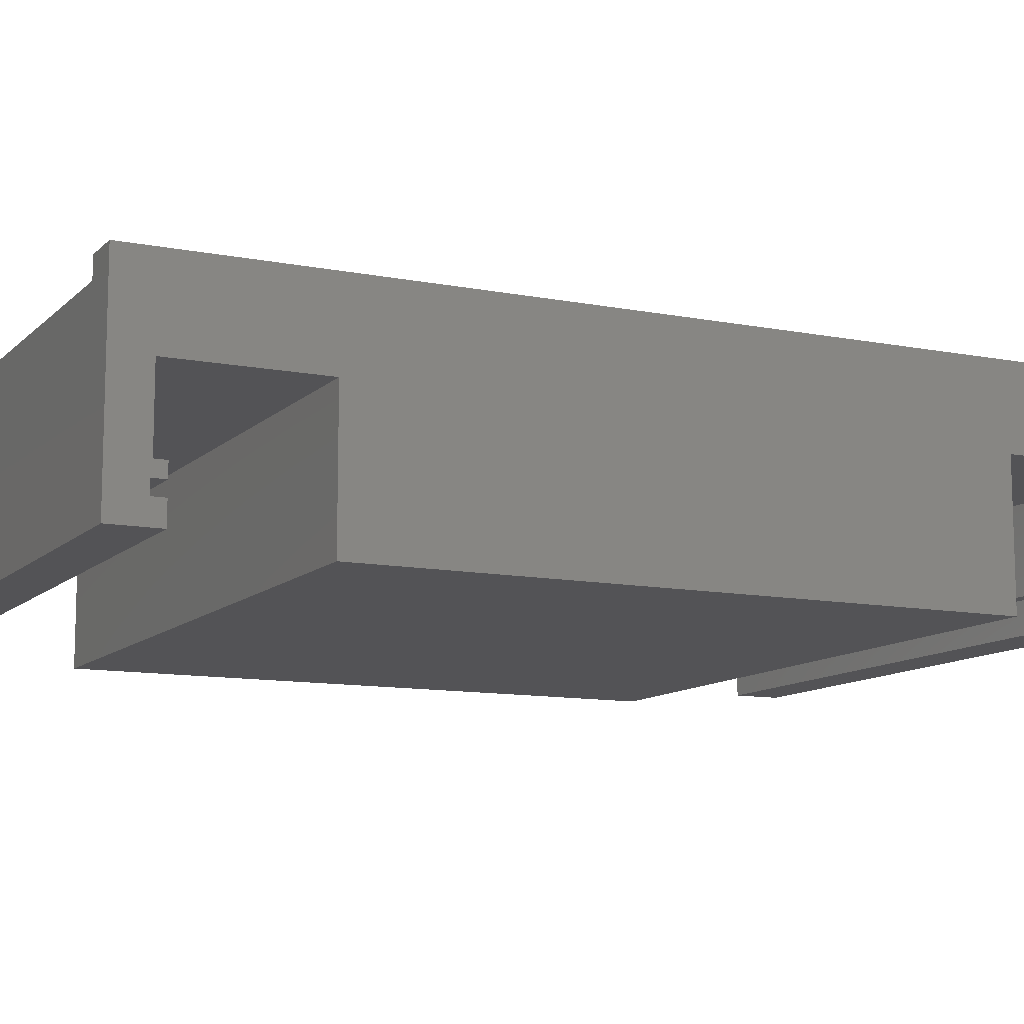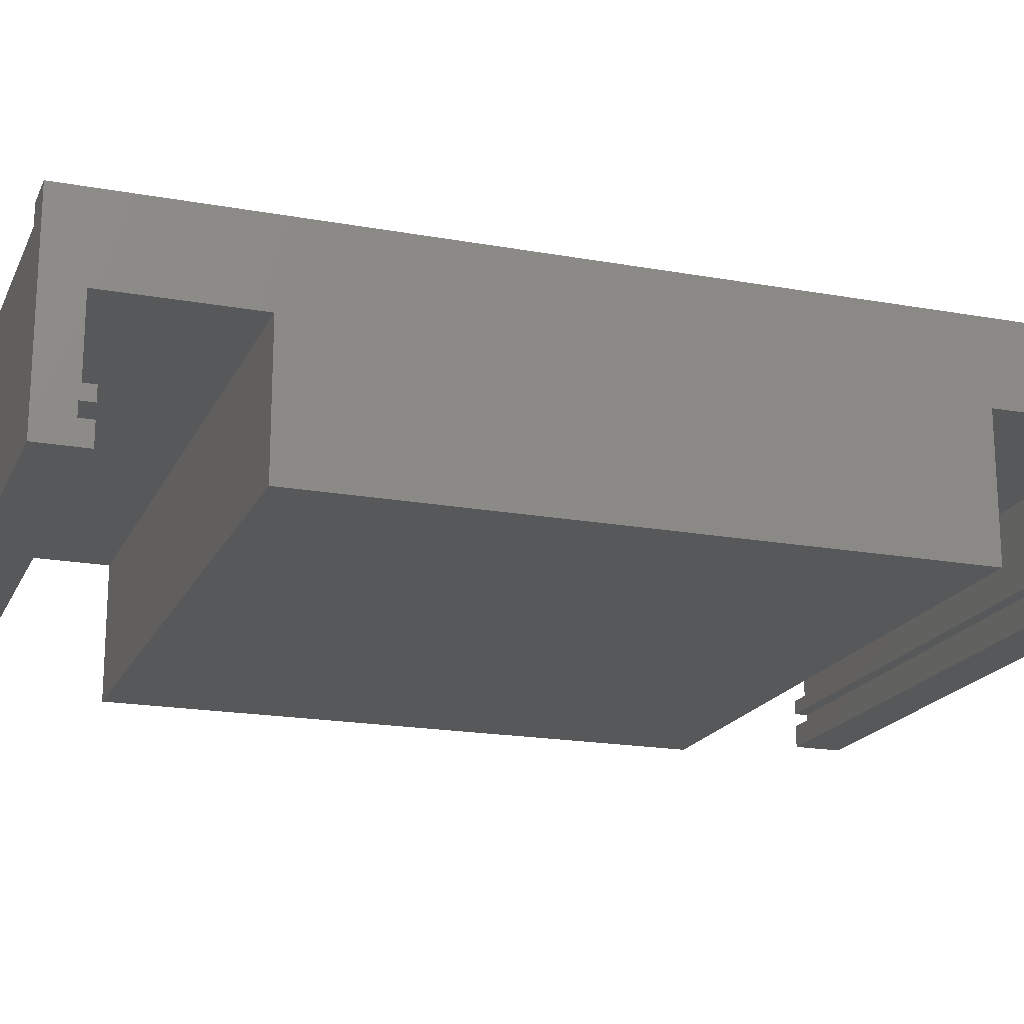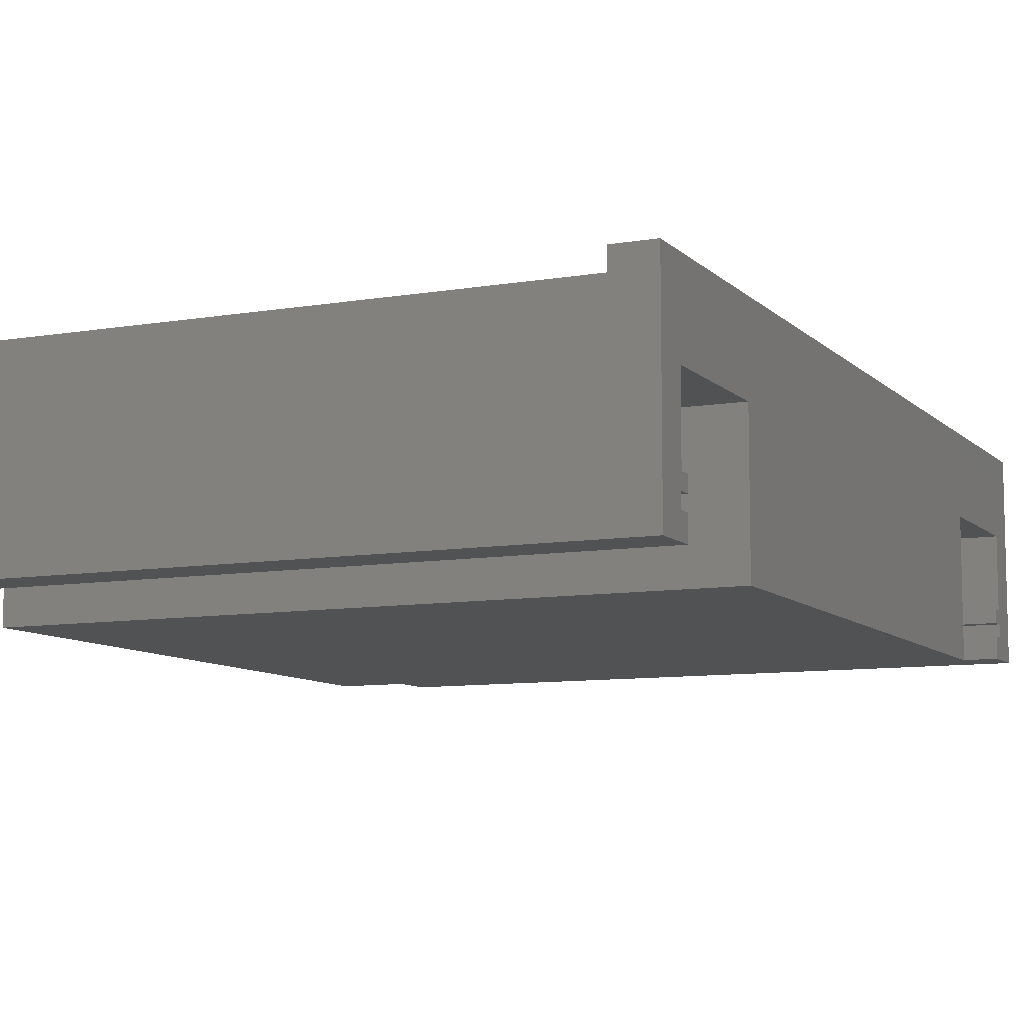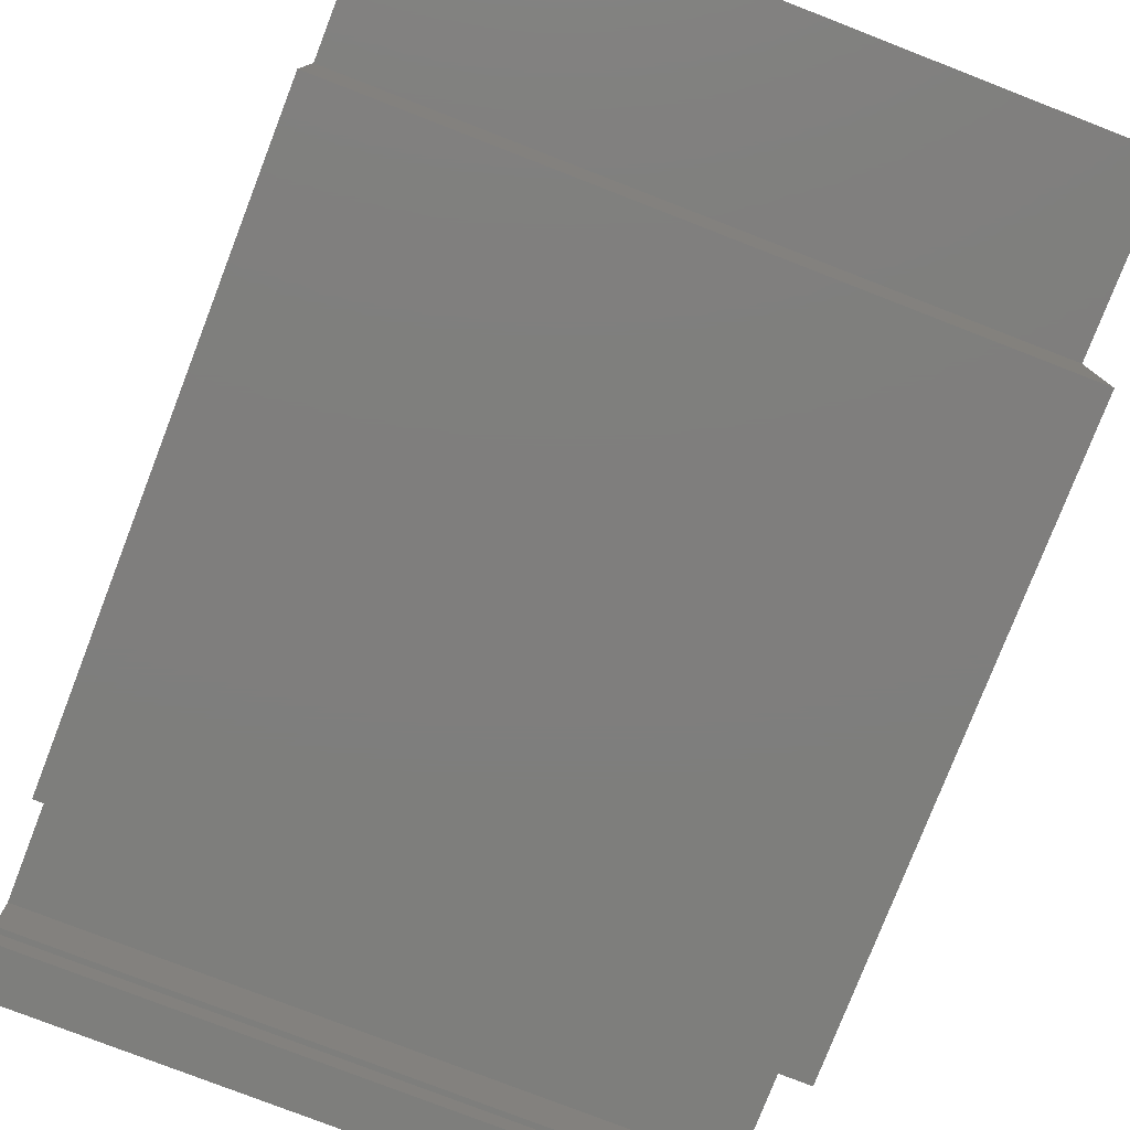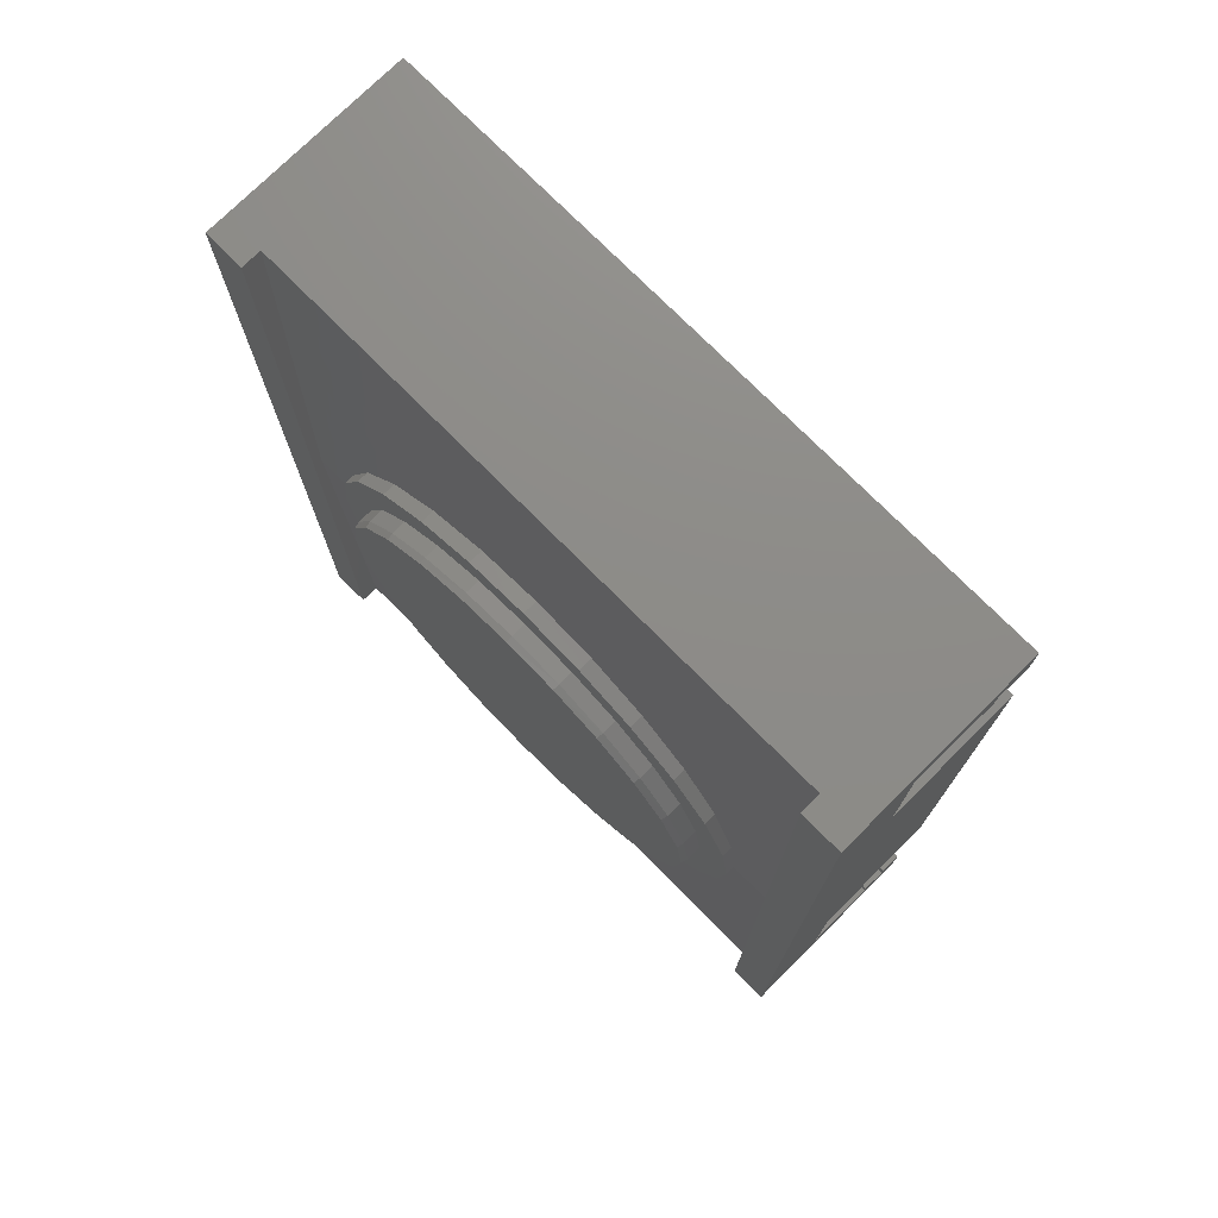
<metadata>
{"format":"stl","ext":"stl","renderer":"f3d","projection":"perspective","resolution":1024,"background":"white","views":[{"elev":-11.0,"azim":-116.0,"up":"+Y"},{"elev":-18.8,"azim":-109.1,"up":"+Y"},{"elev":-9.0,"azim":-155.4,"up":"+Y"},{"elev":-78.2,"azim":158.8,"up":"+Y"},{"elev":75.2,"azim":-134.8,"up":"+Z"}]}
</metadata>
<code>
# stl→obj: 235 verts, 466 faces
v 200 -61.06 -183
v 199.9 -61.06 -261
v 199.9 -12.06 -276.8
v 200 -12.06 74.48
v -200.1 -136.1 -290
v -176.1 -24.06 -290
v 199.9 -136.1 -290
v 175.9 -24.06 -290
v -200.1 -61.06 -261
v -200 -61.06 -183
v -200.1 -12.06 -276.8
v -200 -12.06 74.56
v 200.1 -136.1 290
v 176.1 -24.06 290
v -199.9 -136.1 290
v -175.9 -24.06 290
v 200.1 -61.06 261
v 200 -61.06 183
v 200 -12.06 241.3
v 200.1 -12.06 276.8
v 200.1 -61.06 268
v -200.1 -136.1 -261
v -200.1 -122.6 -261
v -200.1 -122.6 -269
v -199.9 -61.06 261
v -199.9 -12.06 276.8
v -200 -12.06 241.3
v -199.9 -61.06 268
v -200 -61.06 183
v 199.9 -136.1 -261
v 199.9 -122.6 -261
v -200 -136.1 -183
v 200 -136.1 -183
v 199.9 -122.6 -269
v 200 -144.1 -183
v -200 -144.1 -183
v -200 -144.1 183
v -200 -142.3 183
v -200.1 -12.06 -290
v -200.1 -114.6 -269
v -200.1 -12.06 -284
v -200.1 -61.06 -268
v -200.1 -106.1 -268
v -200.1 -114.6 -261
v -200.1 -106.1 -261
v 199.9 -114.6 -261
v 199.9 -106.1 -261
v 199.9 -12.06 -290
v 199.9 -114.6 -269
v 199.9 -12.06 -284
v 199.9 -106.1 -268
v -200.1 -12.06 -280
v 199.9 -12.06 -280
v 199.9 -61.06 -268
v 200 -144.1 183
v 200 -142.3 183
v 200.1 -122.6 269
v 200.1 -136.1 261
v 200.1 -122.6 261
v 200 -136.1 183
v -200 -136.1 183
v -199.9 -136.1 261
v -199.9 -122.6 261
v -199.9 -122.6 269
v 200.1 -12.06 290
v 200.1 -114.6 269
v 200.1 -12.06 284
v 200.1 -106.1 268
v 200.1 -114.6 261
v 200.1 -106.1 261
v -199.9 -114.6 261
v -199.9 -106.1 261
v -199.9 -12.06 290
v -199.9 -114.6 269
v -199.9 -12.06 284
v -199.9 -106.1 268
v 200.1 -12.06 280
v -199.9 -12.06 280
v -176.1 -12.06 -279.8
v -176.1 -12.06 -255.7
v -176 -12.06 34.84
v 175.9 -12.06 -290
v 175.9 -12.06 -284.4
v -175.9 -12.06 287.1
v -175.9 -12.06 289.2
v -175.9 -12.06 264.7
v -176 -12.06 231.3
v -176.1 -12.06 -289.4
v -176.1 -12.06 -283.6
v -176 -12.06 74.56
v -176.1 -12.06 -289.6
v -175.9 -12.06 289.4
v -175.9 -12.06 289.6
v -175.9 -12.06 271.4
v -175.9 -12.06 267.7
v 176.1 -12.06 277.6
v 176.1 -12.06 280.6
v 176.1 -12.06 290
v -175.9 -12.06 290
v -176.1 -12.06 -290
v 176.1 -12.06 284.4
v 175.9 -12.06 -277
v 175.9 -12.06 -277.2
v 176 -12.06 74.48
v 176 -12.06 53.4
v 175.9 -12.06 -280.6
v 176 -12.06 244.2
v 176 -12.06 87.05
v 176 -12.06 84.49
v 176 -12.06 86.62
v 176 -12.06 86.81
v 176 -12.06 34.76
v 144.9 -18.51 38.79
v 150 -17.65 -0.03055
v 176 -17.65 -0.03584
v -0.03055 -20.97 -150
v 38.79 -20.85 -144.9
v -176 -17.65 0.03584
v 74.97 -20.52 -129.9
v 106.1 -19.99 -106.1
v 144.9 -18.51 -38.85
v 129.9 -19.31 -75.03
v 129.9 -19.31 74.97
v 0.03053 -20.97 150
v 38.85 -20.85 144.9
v 106.1 -19.99 106.1
v 75.03 -20.52 129.9
v -38.79 -20.85 144.9
v -74.97 -20.52 129.9
v -106.1 -19.99 106.1
v -144.9 -18.51 38.85
v -129.9 -19.31 75.03
v -150 -17.65 0.03055
v -144.9 -18.51 -38.79
v -129.9 -19.31 -74.97
v -106.1 -19.99 -106.1
v -75.03 -20.52 -129.9
v -38.85 -20.85 -144.9
v -33.55 -12.06 -125.1
v -0.02637 -12.06 -129.5
v -75.03 -12.06 -129.9
v -38.85 -12.06 -144.9
v 38.79 -12.06 -144.9
v -0.03055 -12.06 -150
v 74.97 -12.06 -129.9
v 33.49 -12.06 -125.1
v -91.59 -12.06 -91.55
v -129.9 -12.06 -74.97
v -112.2 -12.06 -64.73
v -106.1 -12.06 -106.1
v -144.9 -12.06 -38.79
v 106.1 -12.06 -106.1
v 129.9 -12.06 -75.03
v 144.9 -12.06 -38.85
v 144.9 -12.06 38.79
v 150 -12.06 -0.03055
v 129.9 -12.06 74.97
v 106.1 -12.06 106.1
v 75.03 -12.06 129.9
v 38.85 -12.06 144.9
v 0.03053 -12.06 150
v -38.79 -12.06 144.9
v -74.97 -12.06 129.9
v -106.1 -12.06 106.1
v -129.9 -12.06 75.03
v -144.9 -12.06 38.85
v -150 -12.06 0.03053
v 64.77 -12.06 112.2
v 91.59 -12.06 91.55
v -64.77 -12.06 -112.2
v -125.1 -12.06 -33.49
v -129.5 -12.06 0.02637
v -125.1 -12.06 33.55
v -112.2 -12.06 64.77
v -91.55 -12.06 91.59
v -64.73 -12.06 112.2
v -33.49 -12.06 125.1
v 0.02638 -12.06 129.5
v 33.55 -12.06 125.1
v 112.2 -12.06 64.73
v 125.1 -12.06 33.49
v 129.5 -12.06 -0.02639
v 125.1 -12.06 -33.55
v 112.2 -12.06 -64.77
v 91.55 -12.06 -91.59
v 64.73 -12.06 -112.2
v -33.55 -3.06 -125.1
v -0.02637 -3.06 -129.5
v -64.77 -3.06 -112.2
v -91.59 -3.06 -91.55
v -112.2 -3.06 -64.73
v -125.1 -3.06 -33.49
v -129.5 -3.06 0.02637
v -125.1 -3.06 33.55
v -112.2 -3.06 64.77
v -91.55 -3.06 91.59
v -64.73 -3.06 112.2
v -33.49 -3.06 125.1
v 0.02638 -3.06 129.5
v 33.55 -3.06 125.1
v 64.77 -3.06 112.2
v 91.59 -3.06 91.55
v 112.2 -3.06 64.73
v 125.1 -3.06 33.49
v 129.5 -3.06 -0.02639
v 125.1 -3.06 -33.55
v 112.2 -3.06 -64.77
v 91.55 -3.06 -91.59
v 64.73 -3.06 -112.2
v 33.49 -3.06 -125.1
v -33.27 0.94 -124.1
v -0.02615 0.94 -128.4
v -64.23 0.94 -111.2
v -90.83 0.94 -90.79
v -111.2 0.94 -64.19
v -124.1 0.94 -33.21
v -128.4 0.94 0.02615
v -124.1 0.94 33.27
v -111.2 0.94 64.24
v -90.79 0.94 90.83
v -64.19 0.94 111.2
v -33.21 0.94 124.1
v 0.02616 0.94 128.4
v 33.27 0.94 124.1
v 64.24 0.94 111.2
v 90.83 0.94 90.79
v 111.2 0.94 64.19
v 124.1 0.94 33.21
v 128.4 0.94 -0.02617
v 124.1 0.94 -33.27
v 111.2 0.94 -64.24
v 90.79 0.94 -90.83
v 64.19 0.94 -111.2
v 33.21 0.94 -124.1
v 0 0.94 0
f 1 2 3
f 3 4 1
f 5 6 7
f 8 7 6
f 9 10 11
f 12 11 10
f 13 14 15
f 16 15 14
f 17 18 19
f 4 19 18
f 19 20 17
f 17 20 21
f 22 23 24
f 24 5 22
f 25 26 27
f 28 26 25
f 27 29 25
f 27 12 29
f 1 9 2
f 9 1 10
f 30 31 23
f 23 22 30
f 32 1 33
f 1 32 10
f 7 34 31
f 7 31 30
f 35 36 33
f 36 32 33
f 37 38 32
f 36 37 32
f 30 22 7
f 5 7 22
f 39 40 41
f 39 5 40
f 41 40 42
f 43 42 40
f 44 45 43
f 43 40 44
f 46 47 45
f 45 44 46
f 7 48 49
f 48 50 49
f 49 34 7
f 49 51 47
f 49 47 46
f 31 24 23
f 24 31 34
f 46 40 49
f 40 46 44
f 34 40 24
f 40 34 49
f 41 42 52
f 9 11 42
f 11 52 42
f 49 50 51
f 50 53 54
f 54 51 50
f 54 53 3
f 54 3 2
f 47 43 45
f 43 47 51
f 2 42 54
f 42 2 9
f 51 42 43
f 42 51 54
f 35 33 55
f 56 55 33
f 35 55 36
f 36 55 37
f 57 13 58
f 58 59 57
f 1 4 18
f 33 1 18
f 60 33 18
f 10 32 29
f 61 29 32
f 29 12 10
f 17 29 18
f 29 17 25
f 60 18 61
f 29 61 18
f 62 63 59
f 59 58 62
f 55 56 37
f 37 56 38
f 15 64 63
f 15 63 62
f 56 33 60
f 56 60 38
f 38 60 61
f 38 61 32
f 13 15 58
f 62 58 15
f 65 66 67
f 65 13 66
f 67 66 21
f 68 21 66
f 69 70 68
f 68 66 69
f 71 72 70
f 70 69 71
f 15 73 74
f 73 75 74
f 74 64 15
f 74 76 72
f 74 72 71
f 57 63 64
f 63 57 59
f 66 71 69
f 71 66 74
f 64 66 57
f 66 64 74
f 67 21 77
f 74 75 76
f 75 78 28
f 28 76 75
f 28 78 26
f 68 72 76
f 72 68 70
f 21 25 17
f 25 21 28
f 76 21 68
f 21 76 28
f 24 40 5
f 57 66 13
f 20 77 21
f 79 52 11
f 11 80 79
f 12 81 80
f 12 80 11
f 82 83 50
f 48 82 50
f 84 73 85
f 75 73 84
f 26 86 27
f 87 27 86
f 39 41 88
f 89 88 41
f 12 27 87
f 87 90 12
f 52 79 41
f 79 89 41
f 91 39 88
f 92 73 93
f 78 75 94
f 94 75 84
f 94 95 78
f 20 96 77
f 97 77 96
f 86 78 95
f 78 86 26
f 13 65 14
f 65 98 14
f 73 15 16
f 73 16 99
f 5 39 6
f 39 100 6
f 48 7 8
f 48 8 82
f 39 91 100
f 65 67 98
f 98 67 101
f 102 3 103
f 4 3 102
f 12 90 81
f 104 4 105
f 53 106 103
f 106 53 50
f 92 85 73
f 107 19 108
f 4 108 19
f 19 107 96
f 96 20 19
f 109 4 104
f 110 4 109
f 99 93 73
f 77 97 67
f 101 67 97
f 111 4 110
f 103 3 53
f 102 112 4
f 50 83 106
f 112 105 4
f 111 108 4
f 113 14 114
f 115 114 14
f 116 117 8
f 8 6 116
f 16 118 99
f 99 118 93
f 14 98 115
f 98 101 115
f 105 112 115
f 100 91 6
f 118 80 81
f 118 6 80
f 79 80 6
f 8 83 82
f 112 102 115
f 8 115 102
f 104 105 115
f 118 84 85
f 81 90 118
f 96 107 115
f 89 6 88
f 103 106 8
f 87 86 118
f 109 115 110
f 90 87 118
f 84 118 94
f 104 115 109
f 107 108 115
f 79 6 89
f 91 88 6
f 102 103 8
f 83 8 106
f 95 94 118
f 111 115 108
f 92 93 118
f 97 115 101
f 85 92 118
f 96 115 97
f 86 95 118
f 110 115 111
f 119 8 117
f 120 8 119
f 121 115 122
f 115 8 122
f 122 8 120
f 114 115 121
f 123 14 113
f 124 16 125
f 126 14 123
f 127 14 126
f 127 125 16
f 16 14 127
f 128 16 124
f 129 16 128
f 130 16 129
f 131 118 132
f 118 16 132
f 132 16 130
f 131 133 118
f 134 6 118
f 135 6 134
f 118 133 134
f 136 6 135
f 137 6 136
f 138 6 137
f 116 6 138
f 139 140 141
f 142 141 140
f 143 144 140
f 140 144 142
f 145 143 140
f 145 140 146
f 147 148 149
f 150 148 147
f 151 149 148
f 144 143 116
f 117 116 143
f 145 152 119
f 120 119 152
f 153 154 122
f 121 122 154
f 114 155 113
f 156 155 114
f 157 158 123
f 126 123 158
f 159 160 127
f 125 127 160
f 161 162 124
f 128 124 162
f 163 164 129
f 130 129 164
f 165 166 132
f 131 132 166
f 133 151 134
f 167 151 133
f 148 150 135
f 136 135 150
f 141 142 137
f 138 137 142
f 156 114 154
f 121 154 114
f 113 155 123
f 157 123 155
f 126 158 127
f 159 127 158
f 125 160 124
f 161 124 160
f 128 162 129
f 163 129 162
f 130 164 132
f 165 132 164
f 131 166 133
f 167 133 166
f 117 143 119
f 145 119 143
f 120 152 122
f 153 122 152
f 134 151 135
f 148 135 151
f 136 150 137
f 141 137 150
f 142 144 116
f 116 138 142
f 168 158 169
f 159 158 168
f 157 169 158
f 141 150 170
f 150 147 170
f 141 170 139
f 151 167 149
f 149 167 171
f 167 166 171
f 171 166 172
f 166 165 172
f 172 165 173
f 165 164 173
f 173 164 174
f 164 163 174
f 174 163 175
f 163 162 175
f 175 162 176
f 162 161 176
f 176 161 177
f 161 160 177
f 177 160 178
f 160 159 178
f 178 159 179
f 159 168 179
f 157 155 169
f 169 155 180
f 155 156 180
f 180 156 181
f 156 154 181
f 181 154 182
f 154 153 182
f 182 153 183
f 153 152 183
f 183 152 184
f 152 145 184
f 184 145 185
f 145 186 185
f 145 146 186
f 140 187 188
f 140 139 187
f 139 189 187
f 139 170 189
f 170 190 189
f 170 147 190
f 147 191 190
f 147 149 191
f 149 192 191
f 149 171 192
f 171 193 192
f 171 172 193
f 172 194 193
f 172 173 194
f 173 195 194
f 173 174 195
f 174 196 195
f 174 175 196
f 175 197 196
f 175 176 197
f 176 198 197
f 176 177 198
f 177 199 198
f 177 178 199
f 178 200 199
f 178 179 200
f 179 201 200
f 179 168 201
f 168 202 201
f 168 169 202
f 169 203 202
f 169 180 203
f 180 204 203
f 180 181 204
f 181 205 204
f 181 182 205
f 182 206 205
f 182 183 206
f 183 207 206
f 183 184 207
f 184 208 207
f 184 185 208
f 185 209 208
f 185 186 209
f 186 210 209
f 186 146 210
f 146 188 210
f 146 140 188
f 188 211 212
f 188 187 211
f 187 213 211
f 187 189 213
f 189 214 213
f 189 190 214
f 190 215 214
f 190 191 215
f 191 216 215
f 191 192 216
f 192 217 216
f 192 193 217
f 193 218 217
f 193 194 218
f 194 219 218
f 194 195 219
f 195 220 219
f 195 196 220
f 196 221 220
f 196 197 221
f 197 222 221
f 197 198 222
f 198 223 222
f 198 199 223
f 199 224 223
f 199 200 224
f 200 225 224
f 200 201 225
f 201 226 225
f 201 202 226
f 202 227 226
f 202 203 227
f 203 228 227
f 203 204 228
f 204 229 228
f 204 205 229
f 205 230 229
f 205 206 230
f 206 231 230
f 206 207 231
f 207 232 231
f 207 208 232
f 208 233 232
f 208 209 233
f 209 234 233
f 209 210 234
f 210 212 234
f 210 188 212
f 235 212 211
f 235 234 212
f 235 211 213
f 235 213 214
f 235 214 215
f 235 215 216
f 235 216 217
f 235 217 218
f 235 218 219
f 235 219 220
f 235 220 221
f 235 221 222
f 235 222 223
f 235 223 224
f 235 224 225
f 235 225 226
f 235 226 227
f 235 227 228
f 235 228 229
f 235 229 230
f 235 230 231
f 235 231 232
f 235 232 233
f 235 233 234

</code>
